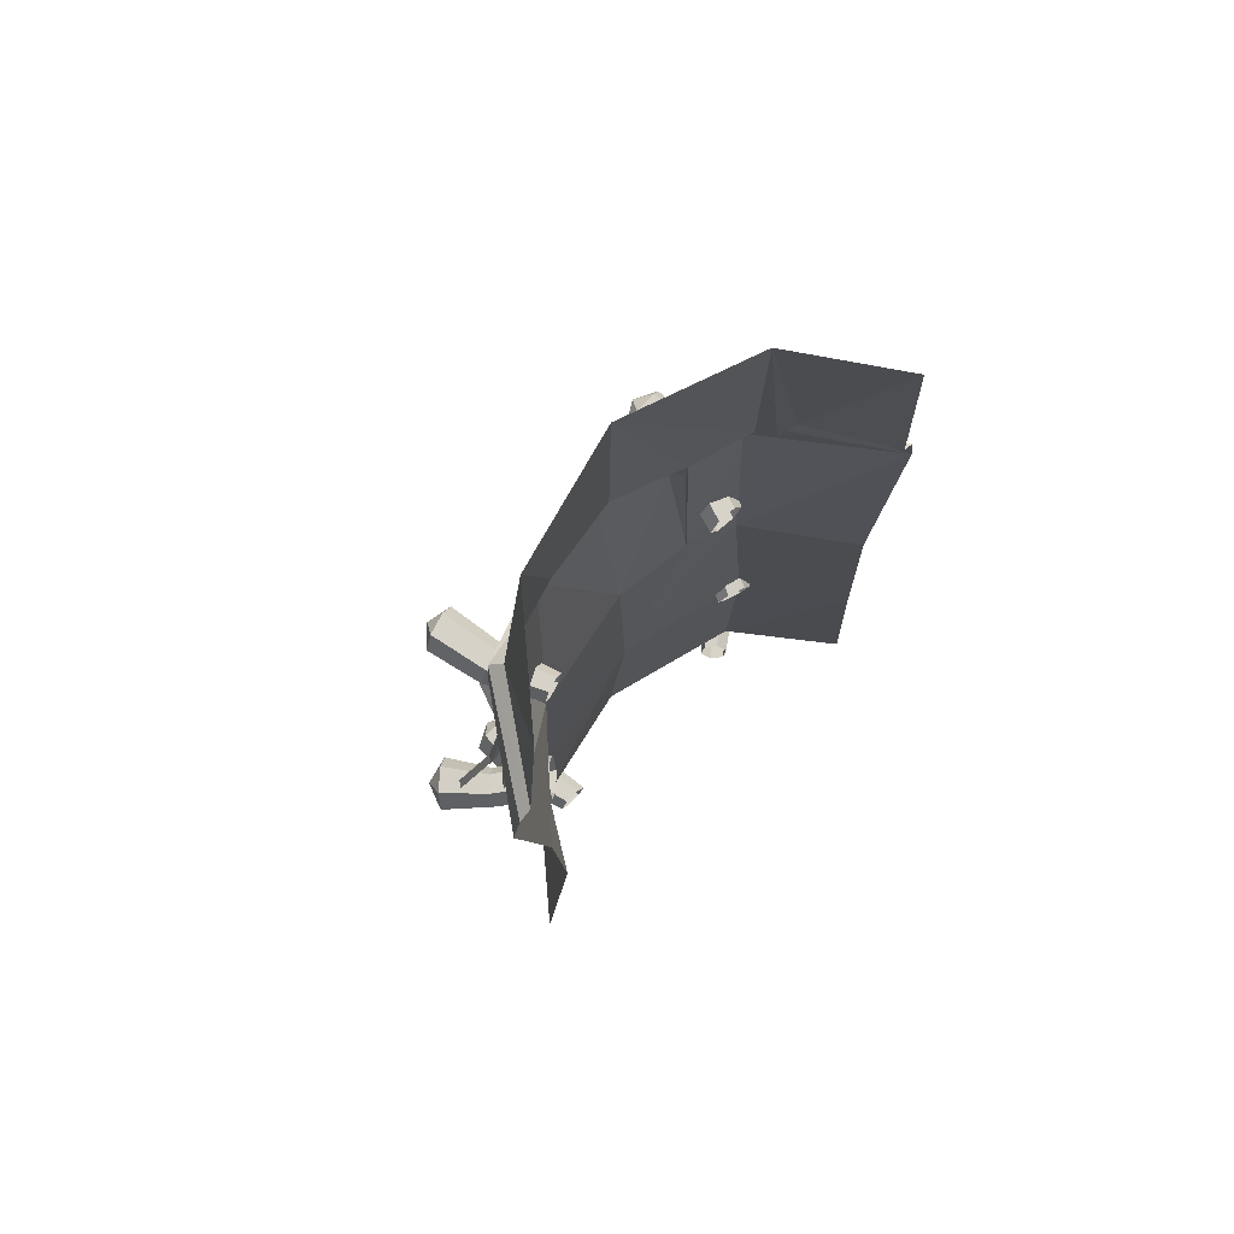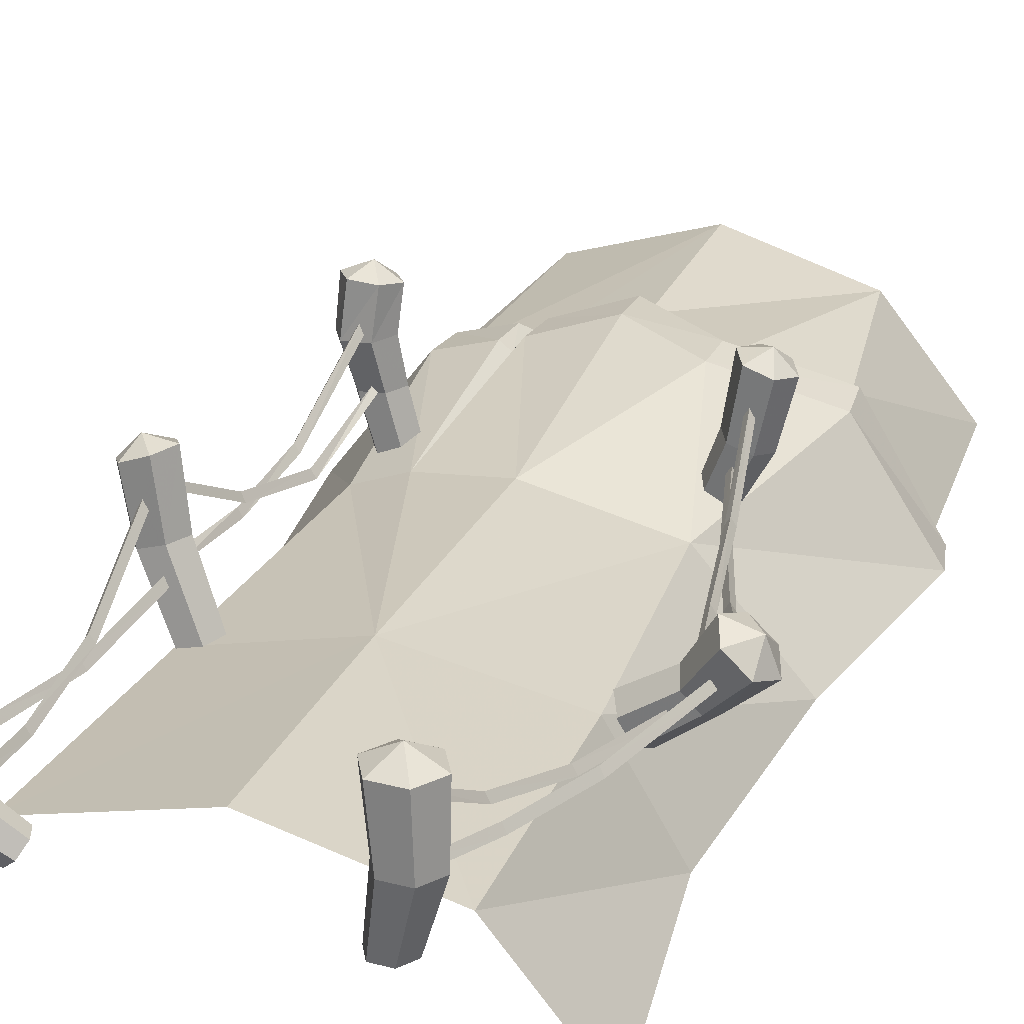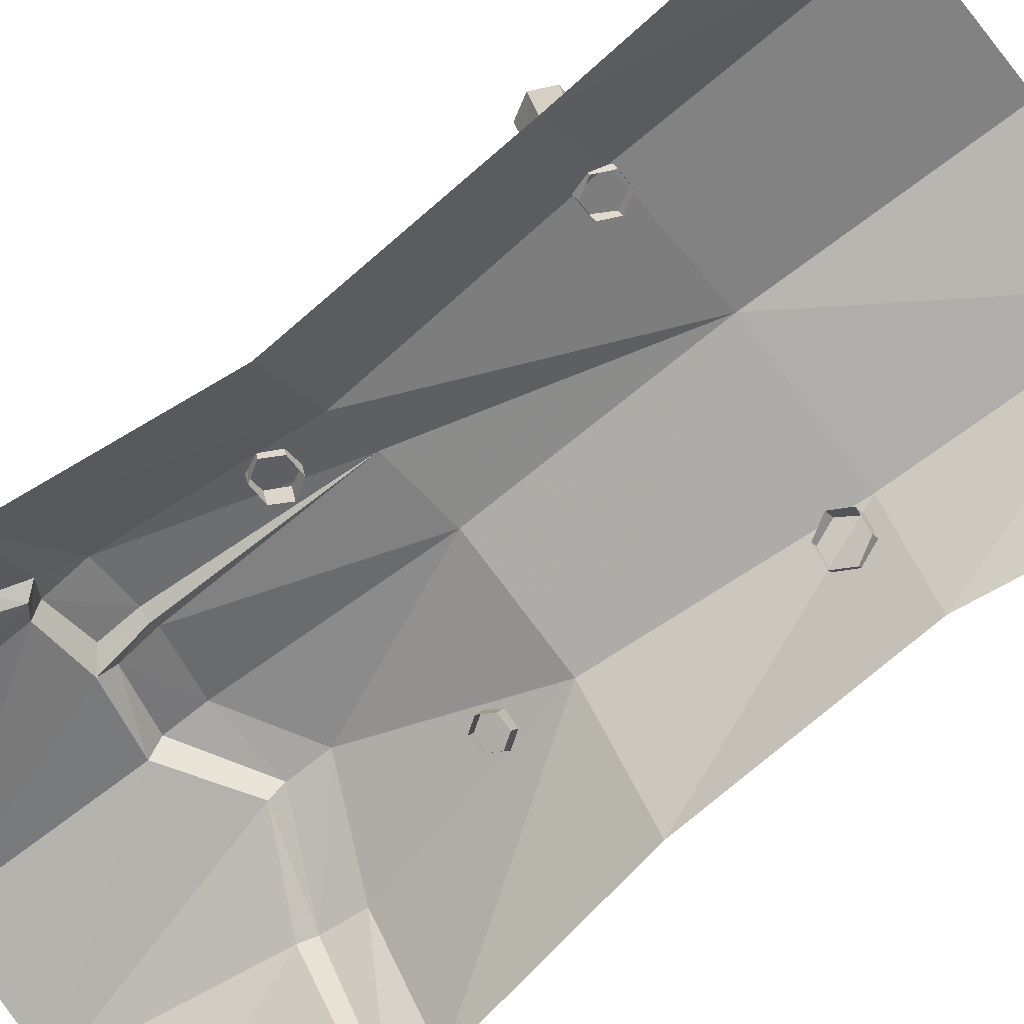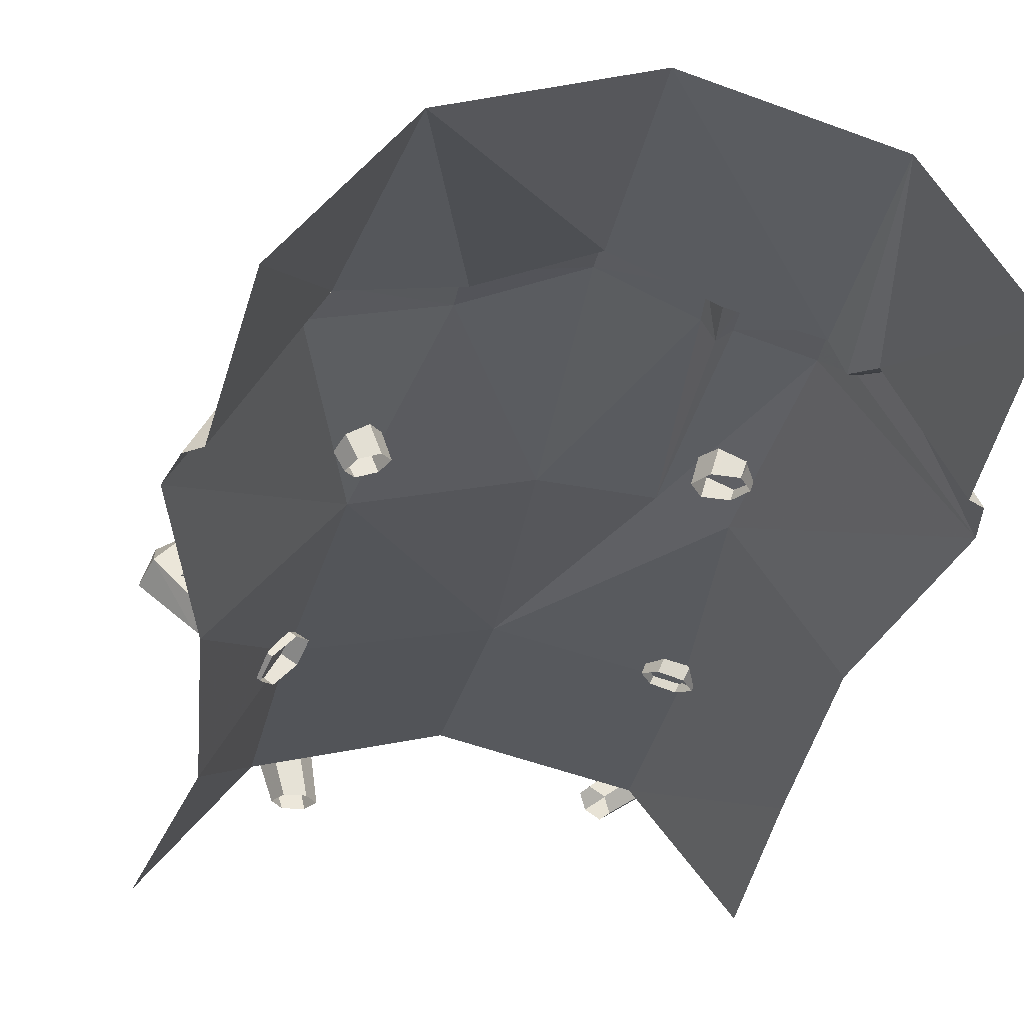
<metadata>
{"format":"obj","ext":"obj","renderer":"f3d","projection":"perspective","resolution":1024,"background":"white","views":[{"elev":75.5,"azim":135.5,"up":"+Y"},{"elev":26.2,"azim":20.3,"up":"+Z"},{"elev":-69.9,"azim":-51.5,"up":"+Z"},{"elev":-26.2,"azim":171.6,"up":"+Z"}]}
</metadata>
<code>
g huisuo_yewai_281_bridgea
v 54.66 63.74 55.2
v -12.77 63.74 69.8
v -15.77 -64.31 68.67
v 64.49 -64.31 54.06
v 104.2 63.74 -8e-05
v 96.78 -64.31 -5.2e-05
v 54.66 63.74 55.2
v 29.7 160.1 83.55
v -12.77 63.74 69.8
v 123.8 180.1 -9.6e-05
v 81.66 183.6 60.42
v 104.2 63.74 -8e-05
v 68.75 -192.4 56.58
v 115.7 -192.4 -2.8e-05
v 96.78 -64.31 -5.2e-05
v 64.49 -64.31 54.06
v -15.77 -64.31 68.67
v -11.03 -192.4 75.65
v -55.54 66.71 64.19
v -81.23 69.02 53.35
v -90.34 -64.31 50.3
v -122.1 63.74 -1.4e-05
v -128.3 -64.31 1.4e-05
v -55.54 66.71 64.19
v -50.31 176 75.64
v -55.13 175.4 68.3
v -137.7 180.1 -4.7e-05
v -122.1 63.74 -1.4e-05
v -81.23 69.02 53.35
v -89.56 174.4 64.41
v -92.28 -192.4 55.2
v -90.34 -64.31 50.3
v -128.3 -64.31 1.4e-05
v -136.2 -192.4 1.4e-05
v -11.03 -192.4 75.65
v -15.77 -64.31 68.67
v -13 185.3 87.18
v -61.21 175.5 72.76
v -12.77 63.74 69.8
v -13 185.3 87.18
v -55.54 66.71 64.19
v -55.13 175.4 68.3
v -61.21 175.5 72.76
f 1 2 3
f 3 4 1
f 5 1 4
f 4 6 5
f 7 8 9
f 10 11 7
f 7 12 10
f 13 14 15
f 15 16 13
f 13 16 17
f 17 18 13
f 3 19 20
f 20 21 3
f 22 23 21
f 21 20 22
f 24 25 26
f 27 28 29
f 29 30 27
f 31 32 33
f 33 34 31
f 31 35 36
f 36 32 31
f 8 37 9
f 7 11 8
f 30 29 24
f 24 38 30
f 39 40 25
f 25 24 39
f 41 42 43
f 3 2 19
g huisuo_yewai_281_bridgea
v 79.55 205.9 61.28
v 29.7 182.5 83.19
v 29.7 160.1 83.55
v 81.66 183.6 60.42
v 118.7 202.5 -0.000104
v 123.8 180.1 -9.6e-05
v -55.13 175.4 68.3
v -50.31 176 75.64
v -48.27 197.6 75.11
v -51.71 203.8 64.8
v -89.56 174.4 64.41
v -98.52 190.7 50.76
v -137.7 180.1 -4.7e-05
v 79.55 205.9 61.28
v 74.74 212.7 55.2
v 28.46 189.5 73.82
v 29.7 182.5 83.19
v 111.8 208.1 -0.0001
v 118.7 202.5 -0.000104
v -93.22 197.4 47.1
v -100.2 211.5 42.28
v -105.9 206.7 44.4
v -98.52 190.7 50.76
v 74.74 212.7 55.2
v 58.51 319.8 55.2
v 28.46 189.5 73.82
v 104 319.8 -0.000123
v 111.8 208.1 -0.0001
v -11.49 214.7 75.93
v -13.06 319.8 75.93
v -85.61 204.3 55.2
v -83.55 320.4 52.38
v -93.22 197.4 47.1
v -88.13 198.3 62.83
v -88.13 198.3 62.83
v -85.61 204.3 55.2
v -120.2 319.8 -4.8e-05
v -100.2 211.5 42.28
v -100.2 211.5 42.28
v -128.2 206.4 -5.7e-05
v -134.5 201.7 0.06165
v -105.9 206.7 44.4
v -128.2 206.4 -5.7e-05
v -13 207.6 86.24
v -13 185.3 87.18
v -11.49 214.7 75.93
v -13 207.6 86.24
v -13.06 319.8 75.93
v -11.49 214.7 75.93
v -60.49 196.8 71.75
v -51.71 203.8 64.8
v -61.21 175.5 72.76
v -60.49 196.8 71.75
v -13 185.3 87.18
v -13 207.6 86.24
v -48.27 197.6 75.11
v -13 207.6 86.24
v -11.49 214.7 75.93
v -55.13 175.4 68.3
v -61.21 175.5 72.76
v -105.9 206.7 44.4
v -134.5 201.7 0.06165
f 44 45 46
f 46 47 44
f 48 44 47
f 47 49 48
f 50 51 52
f 52 53 50
f 54 55 56
f 57 58 59
f 59 60 57
f 61 58 57
f 57 62 61
f 63 64 65
f 65 66 63
f 67 68 69
f 70 68 67
f 67 71 70
f 72 73 53
f 74 75 76
f 54 77 55
f 66 78 79
f 79 63 66
f 75 80 81
f 81 76 75
f 82 83 84
f 84 85 82
f 80 86 81
f 45 87 88
f 88 46 45
f 89 90 60
f 60 59 89
f 68 91 92
f 92 69 68
f 79 78 93
f 93 94 79
f 77 54 95
f 95 96 77
f 97 98 52
f 52 51 97
f 99 100 101
f 101 94 99
f 102 94 93
f 93 103 102
f 73 75 74
f 74 53 73
f 104 105 56
f 56 55 104
g huisuo_yewai_281_bridgea
v -75.93 -195.9 57.45
v -99.59 -201 77.69
v -96.1 -209.8 77.31
v -73.01 -203.3 57.13
v -81.77 -193.5 52.26
v -106.6 -198 71.5
v -99.59 -201 77.69
v -75.93 -195.9 57.45
v -84.69 -198.4 46.75
v -110 -203.9 64.92
v -81.77 -205.8 46.43
v -106.6 -212.8 64.53
v -75.93 -208.3 51.62
v -99.59 -215.7 70.73
v -115.5 -224.6 102
v -129.2 -222.8 98.22
v -120 -232.2 93.43
v -77.79 -48.95 47.78
v -94.03 -41.49 84.43
v -88.54 -50.74 87.38
v -72.82 -57.32 50.44
v -87.74 -49.36 44.79
v -104.6 -41.33 81.13
v -94.03 -41.49 84.43
v -77.79 -48.95 47.78
v -92.71 -58.14 44.46
v -110.5 -51.64 80.77
v -87.74 -66.51 47.13
v -105 -60.89 83.71
v -77.79 -66.1 50.11
v -94.03 -60.44 87.02
v -98.79 -38.52 116.6
v -110.7 -39.12 112.2
v -107.1 -48.46 122
v -78.94 108.3 104.3
v -72.6 97.67 104.7
v -69.62 100.2 83.09
v -75.2 109.5 82.75
v -95.11 108.3 104.2
v -78.94 108.3 104.3
v -75.2 109.5 82.75
v -86.77 109.5 80.16
v -97.96 97.67 103.1
v -91.95 100.2 81.73
v -91.62 87.1 103.5
v -86.37 90.87 82.07
v -78.94 87.1 104.3
v -75.2 90.87 82.75
v -89.27 89.31 127.9
v -76.61 89.9 127
v -83.12 101.1 132.3
v -96.75 -156 62.91
v -101.3 -156 62.98
v -101.4 -109.2 72.81
v -96.91 -108.9 72.83
v -98.95 -156 66.87
v -96.75 -156 62.91
v -96.91 -108.9 72.83
v -99.19 -109 76.74
v -96.39 -199.2 64.59
v -100.9 -199.2 64.62
v -104.5 -57.48 100.4
v -99.97 -57.48 100.4
v -98.63 -199.2 68.53
v -96.39 -199.2 64.59
v -99.97 -57.48 100.4
v -102.2 -57.48 104.3
v -105.2 -160.7 68.02
v -109.8 -160.2 68
v -102.6 -113.5 64.91
v -98.13 -113.9 64.84
v -107.5 -160.4 71.93
v -105.2 -160.7 68.02
v -98.13 -113.9 64.84
v -100.3 -113.7 68.8
v -112.5 -208.6 85.82
v -117 -208.6 85.82
v -96.61 -60.15 72.4
v -92.08 -60.15 72.37
v -114.8 -208.5 89.74
v -112.5 -208.6 85.82
v -92.08 -60.15 72.37
v -94.32 -60.43 76.3
v -88.2 44.46 66.61
v -83.71 43.9 66.64
v -91.07 -1.76 76.54
v -95.43 -0.5261 76.51
v -85.98 44.19 70.55
v -88.2 44.46 66.61
v -95.43 -0.5261 76.51
v -93.27 -1.136 80.44
v -82.69 92.23 80.17
v -78.03 91.96 83.13
v -100.3 -44 99.56
v -104.7 -42.95 99.53
v -80.47 92.05 85.58
v -82.69 92.23 80.17
v -104.7 -42.95 99.53
v -102.5 -43.47 103.5
v -93.38 41.94 77.26
v -88.88 41.41 77.33
v -93.68 0.708 68.95
v -98.17 1.28 69.13
v -91.19 41.75 81.22
v -93.38 41.94 77.26
v -98.17 1.28 69.13
v -95.76 1.053 72.96
v -86.15 90.36 108.7
v -81.68 89.66 108.5
v -98.36 -49.76 70.43
v -104.1 -49.23 70.4
v -83.77 89.97 112.5
v -86.15 90.36 108.7
v -104.1 -49.23 70.4
v -101.1 -49.6 74.01
v -120 -213.1 102.5
v -129.1 -209.3 94.43
v -133.6 -216.9 85.88
v -129.1 -228.4 85.38
v -92.83 -48.71 120.2
v -116.7 -49.9 111.4
v -110.7 -60.09 115
v -98.79 -59.49 119.4
v -70.89 100.6 124.9
v -77.82 110.8 123.7
v -90.48 110.2 124.6
v -96.2 99.45 126.7
v -77.82 110.8 123.7
v -70.89 100.6 124.9
v -61.66 99.31 54.16
v -66.93 108.1 53.84
v -90.48 110.2 124.6
v -77.82 110.8 123.7
v -66.93 108.1 53.84
v -77.47 108.1 53.19
v -96.2 99.45 126.7
v -82.74 99.31 52.87
v -89.27 89.31 127.9
v -77.47 90.52 53.19
v -76.61 89.9 127
v -66.93 90.52 53.84
v -98.79 -38.52 116.6
v -92.83 -48.71 120.2
v -110.7 -39.12 112.2
v -98.79 -38.52 116.6
v -116.7 -49.9 111.4
v -110.7 -60.09 115
v -98.79 -59.49 119.4
v -120 -213.1 102.5
v -115.5 -224.6 102
v -129.1 -209.3 94.43
v -120 -213.1 102.5
v -133.6 -216.9 85.88
v -129.1 -228.4 85.38
v -120 -232.2 93.43
v 66.81 -159.4 63.43
v 62.57 -157.8 63.46
v 78.64 -113.3 61.69
v 82.91 -114.8 61.66
v 64.71 -158.6 67.37
v 66.81 -159.4 63.43
v 82.91 -114.8 61.66
v 80.8 -114 65.6
v 54.13 -201.9 48.55
v 62.95 -201.6 81.13
v 68.92 -212.4 81.13
v 58.59 -210 48.55
v 44.64 -201.6 48.55
v 50.25 -201.1 81.13
v 62.95 -201.6 81.13
v 54.13 -201.9 48.55
v 39.62 -209.3 48.55
v 43.53 -211.5 81.13
v 44.08 -217.4 48.55
v 49.5 -222.3 81.13
v 53.56 -217.7 48.55
v 62.2 -222.7 81.13
v 68.88 -210.3 113.6
v 54.1 -209.8 121.3
v 61.05 -222.4 113.6
v 75.81 -46.51 33.18
v 72.38 -36.16 38.95
v 99.07 -40.09 59.13
v 102.1 -49.11 54.1
v 72.38 -36.16 38.95
v 63.4 -36.35 47.94
v 91.25 -40.25 66.97
v 99.07 -40.09 59.13
v 57.86 -46.9 51.16
v 86.42 -49.45 69.78
v 61.3 -57.25 45.39
v 89.42 -58.48 64.75
v 70.28 -57.06 36.4
v 97.24 -58.31 56.91
v 117.4 -57.06 90.23
v 123.2 -56.63 74.44
v 123.2 -56.63 74.44
v 118.4 -44.16 80.06
v 55.48 107.9 50.72
v 70.18 109.6 80.26
v 75.18 100.1 78.58
v 59.25 100.7 49.45
v 47.43 108.2 53.27
v 59.52 110 83.64
v 70.18 109.6 80.26
v 55.48 107.9 50.72
v 43.15 101.3 54.55
v 53.86 100.9 85.33
v 46.92 94.09 53.27
v 58.86 91.38 83.64
v 54.98 93.8 50.72
v 69.52 91 80.26
v 77.39 110.6 112.2
v 65.29 111.1 116
v 72.97 100.2 120.4
v 51.99 -201.1 69.4
v 47.54 -200.2 69.43
v 99.85 -61.17 70.67
v 103.9 -63.11 70.64
v 49.79 -200.7 73.34
v 51.99 -201.1 69.4
v 103.9 -63.11 70.64
v 101.9 -62.15 74.58
v 61.94 -160.4 73.67
v 57.54 -159.3 73.61
v 69.26 -112.9 60.14
v 73.66 -114 60.17
v 59.69 -159.8 77.56
v 61.94 -160.4 73.67
v 73.66 -114 60.17
v 71.43 -113.4 64.08
v 51.95 -201.4 96.9
v 47.56 -200.3 96.95
v 83.06 -55.71 52.43
v 87.48 -56.71 52.41
v 49.8 -200.9 100.8
v 51.95 -201.4 96.9
v 87.48 -56.71 52.41
v 85.3 -56.12 56.34
v 69.38 51.38 63.93
v 73.72 52.69 63.96
v 90.23 2.825 63.69
v 85.94 1.39 63.66
v 71.52 52.02 67.87
v 69.38 51.38 63.93
v 85.94 1.39 63.66
v 88.06 2.1 67.6
v 57.41 97.6 71.58
v 61.84 98.54 71.61
v 108.2 -43.55 73.16
v 103.9 -44.89 73.14
v 59.6 98.06 75.51
v 57.41 97.6 71.58
v 103.9 -44.89 73.14
v 106 -44.23 77.07
v 71.7 48.13 72.31
v 76.2 48.58 72.3
v 82.87 4.008 60.79
v 78.38 3.393 60.72
v 73.95 48.38 76.23
v 71.7 48.13 72.31
v 78.38 3.393 60.72
v 80.56 3.72 64.67
v 65.08 92.05 96.48
v 69.58 92.56 96.57
v 91.11 -39.78 55.53
v 86.67 -40.66 55.46
v 67.25 92.31 100.4
v 65.08 92.05 96.48
v 86.67 -40.66 55.46
v 88.83 -40.22 59.42
v 61.93 -197.8 113.6
v 47.14 -197.2 113.6
v 39.31 -209.3 113.6
v 46.27 -221.9 113.6
v 116.9 -68.92 78.82
v 107.4 -43.97 90.07
v 101.1 -56.26 94.45
v 105.8 -68.74 88.83
v 83.07 99.84 110.2
v 58.86 100.7 117.9
v 64.53 89.92 116
v 76.64 89.49 112.2
v 77.39 110.6 112.2
v 83.07 99.84 110.2
v 65.29 111.1 116
v 77.39 110.6 112.2
v 58.86 100.7 117.9
v 64.53 89.92 116
v 76.64 89.49 112.2
v 61.93 -197.8 113.6
v 68.88 -210.3 113.6
v 47.14 -197.2 113.6
v 61.93 -197.8 113.6
v 39.31 -209.3 113.6
v 46.27 -221.9 113.6
v 61.05 -222.4 113.6
v 118.4 -44.16 80.06
v 123.2 -56.63 74.44
v 107.4 -43.97 90.07
v 118.4 -44.16 80.06
v 101.1 -56.26 94.45
v 105.8 -68.74 88.83
v 116.9 -68.92 78.82
v 123.2 -56.63 74.44
f 106 107 108
f 108 109 106
f 110 111 112
f 112 113 110
f 114 115 111
f 111 110 114
f 116 117 115
f 115 114 116
f 118 119 117
f 117 116 118
f 109 108 119
f 119 118 109
f 120 121 122
f 123 124 125
f 125 126 123
f 127 128 129
f 129 130 127
f 131 132 128
f 128 127 131
f 133 134 132
f 132 131 133
f 135 136 134
f 134 133 135
f 126 125 136
f 136 135 126
f 137 138 139
f 140 141 142
f 142 143 140
f 144 145 146
f 146 147 144
f 148 144 147
f 147 149 148
f 150 148 149
f 149 151 150
f 152 150 151
f 151 153 152
f 141 152 153
f 153 142 141
f 154 155 156
f 157 158 159
f 159 160 157
f 161 162 163
f 163 164 161
f 159 158 161
f 161 164 159
f 165 166 158
f 158 157 165
f 167 168 160
f 160 159 167
f 169 170 162
f 162 161 169
f 171 172 164
f 164 163 171
f 158 166 169
f 169 161 158
f 164 172 167
f 167 159 164
f 173 174 175
f 175 176 173
f 177 178 179
f 179 180 177
f 175 174 177
f 177 180 175
f 181 182 174
f 174 173 181
f 183 184 176
f 176 175 183
f 185 186 178
f 178 177 185
f 187 188 180
f 180 179 187
f 174 182 185
f 185 177 174
f 180 188 183
f 183 175 180
f 189 190 191
f 191 192 189
f 193 194 195
f 195 196 193
f 191 190 193
f 193 196 191
f 197 198 190
f 190 189 197
f 199 200 192
f 192 191 199
f 201 202 194
f 194 193 201
f 203 204 196
f 196 195 203
f 190 198 201
f 201 193 190
f 196 204 199
f 199 191 196
f 205 206 207
f 207 208 205
f 209 210 211
f 211 212 209
f 207 206 209
f 209 212 207
f 213 214 206
f 206 205 213
f 215 216 208
f 208 207 215
f 217 218 210
f 210 209 217
f 219 220 212
f 212 211 219
f 206 214 217
f 217 209 206
f 212 220 215
f 215 207 212
f 120 221 121
f 222 223 121
f 121 224 122
f 221 222 121
f 121 223 224
f 225 137 139
f 226 227 139
f 139 228 225
f 138 226 139
f 139 227 228
f 229 230 156
f 230 231 156
f 156 231 232
f 232 154 156
f 156 155 229
f 233 234 141
f 141 140 233
f 235 236 143
f 143 142 235
f 237 238 145
f 145 144 237
f 239 240 147
f 147 146 239
f 241 237 144
f 144 148 241
f 240 242 149
f 149 147 240
f 243 241 148
f 148 150 243
f 242 244 151
f 151 149 242
f 245 243 150
f 150 152 245
f 244 246 153
f 153 151 244
f 234 245 152
f 152 141 234
f 246 235 142
f 142 153 246
f 247 248 125
f 125 124 247
f 249 250 129
f 129 128 249
f 251 249 128
f 128 132 251
f 252 251 132
f 132 134 252
f 253 252 134
f 134 136 253
f 248 253 136
f 136 125 248
f 254 255 108
f 108 107 254
f 256 257 112
f 112 111 256
f 258 256 111
f 111 115 258
f 259 258 115
f 115 117 259
f 260 259 117
f 117 119 260
f 255 260 119
f 119 108 255
f 261 262 263
f 263 264 261
f 265 266 267
f 267 268 265
f 263 262 265
f 265 268 263
f 269 270 271
f 271 272 269
f 273 274 275
f 275 276 273
f 277 278 274
f 274 273 277
f 279 280 278
f 278 277 279
f 281 282 280
f 280 279 281
f 272 271 282
f 282 281 272
f 283 284 285
f 286 287 288
f 288 289 286
f 290 291 292
f 292 293 290
f 291 294 295
f 295 292 291
f 296 297 295
f 295 294 296
f 298 299 297
f 297 296 298
f 286 289 299
f 299 298 286
f 300 301 302
f 302 303 300
f 304 305 306
f 306 307 304
f 308 309 310
f 310 311 308
f 312 313 309
f 309 308 312
f 314 315 313
f 313 312 314
f 316 317 315
f 315 314 316
f 307 306 317
f 317 316 307
f 318 319 320
f 321 322 262
f 262 261 321
f 323 324 264
f 264 263 323
f 325 326 266
f 266 265 325
f 327 328 268
f 268 267 327
f 262 322 325
f 325 265 262
f 268 328 323
f 323 263 268
f 329 330 331
f 331 332 329
f 333 334 335
f 335 336 333
f 331 330 333
f 333 336 331
f 337 338 330
f 330 329 337
f 339 340 332
f 332 331 339
f 341 342 334
f 334 333 341
f 343 344 336
f 336 335 343
f 330 338 341
f 341 333 330
f 336 344 339
f 339 331 336
f 345 346 347
f 347 348 345
f 349 350 351
f 351 352 349
f 347 346 349
f 349 352 347
f 353 354 346
f 346 345 353
f 355 356 348
f 348 347 355
f 357 358 350
f 350 349 357
f 359 360 352
f 352 351 359
f 346 354 357
f 357 349 346
f 352 360 355
f 355 347 352
f 361 362 363
f 363 364 361
f 365 366 367
f 367 368 365
f 363 362 365
f 365 368 363
f 369 370 362
f 362 361 369
f 371 372 364
f 364 363 371
f 373 374 366
f 366 365 373
f 375 376 368
f 368 367 375
f 362 370 373
f 373 365 362
f 368 376 371
f 371 363 368
f 377 378 284
f 379 380 284
f 284 380 285
f 283 377 284
f 284 378 379
f 381 301 300
f 303 382 300
f 300 383 384
f 382 383 300
f 300 384 381
f 385 318 320
f 319 386 320
f 320 387 388
f 386 387 320
f 320 388 385
f 389 390 306
f 306 305 389
f 391 392 310
f 310 309 391
f 393 391 309
f 309 313 393
f 394 393 313
f 313 315 394
f 395 394 315
f 315 317 395
f 390 395 317
f 317 306 390
f 396 397 271
f 271 270 396
f 398 399 275
f 275 274 398
f 400 398 274
f 274 278 400
f 401 400 278
f 278 280 401
f 402 401 280
f 280 282 402
f 397 402 282
f 282 271 397
f 403 404 289
f 289 288 403
f 405 406 293
f 293 292 405
f 407 405 292
f 292 295 407
f 297 408 407
f 407 295 297
f 299 409 408
f 408 297 299
f 289 404 410
f 289 410 409
f 289 409 299

</code>
